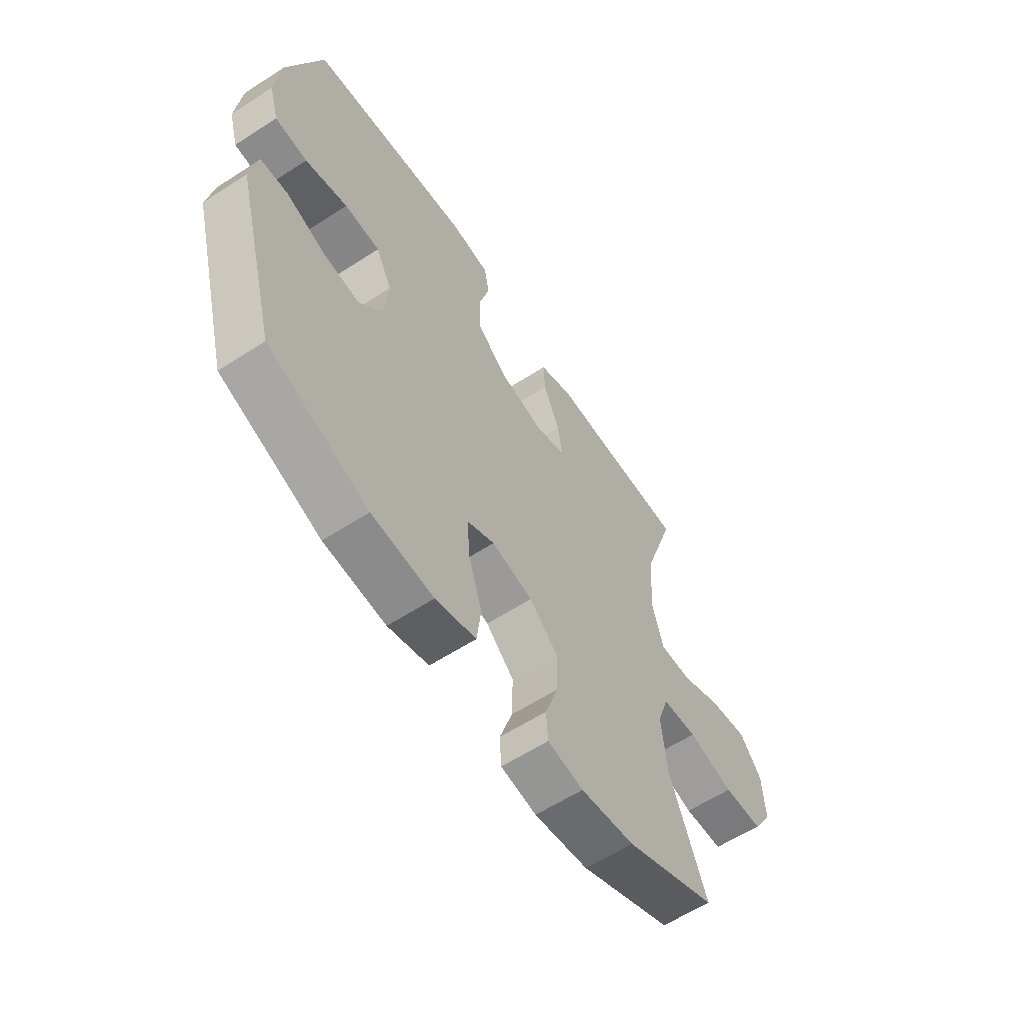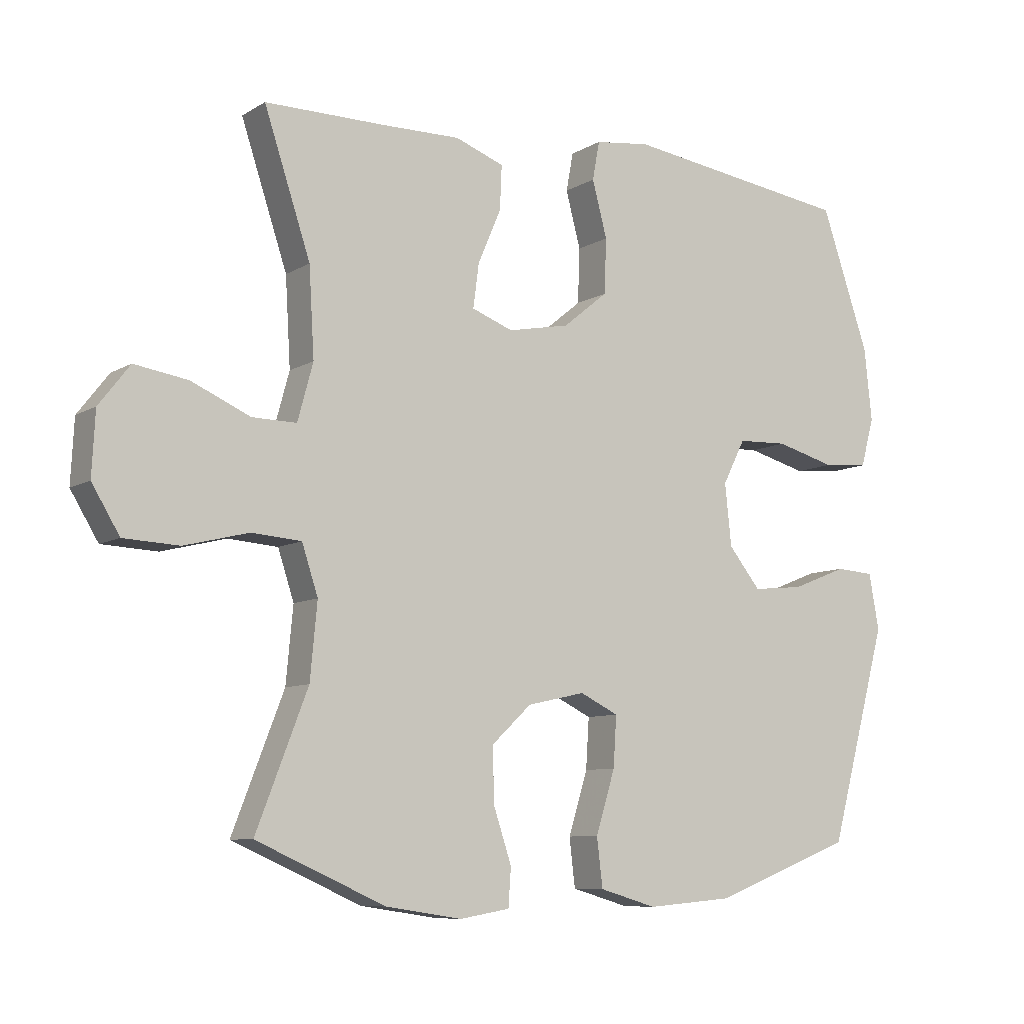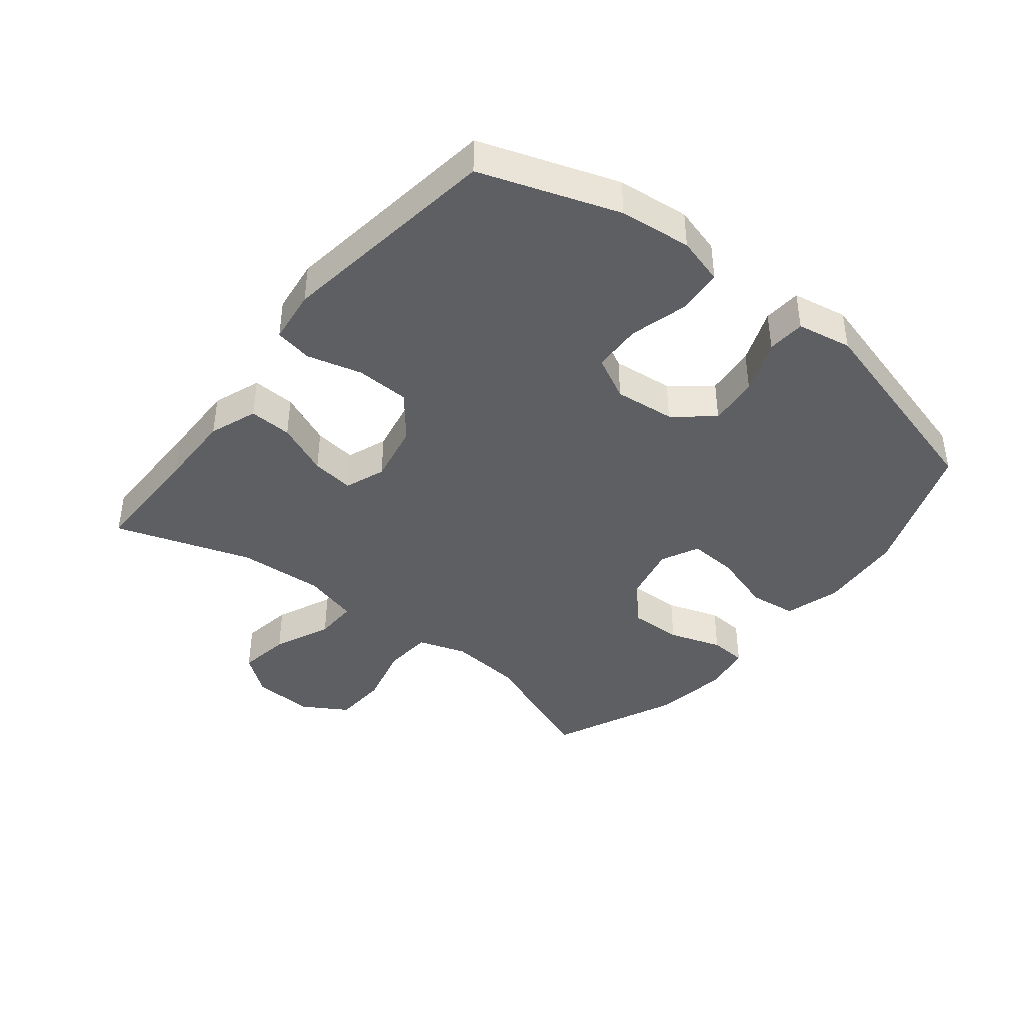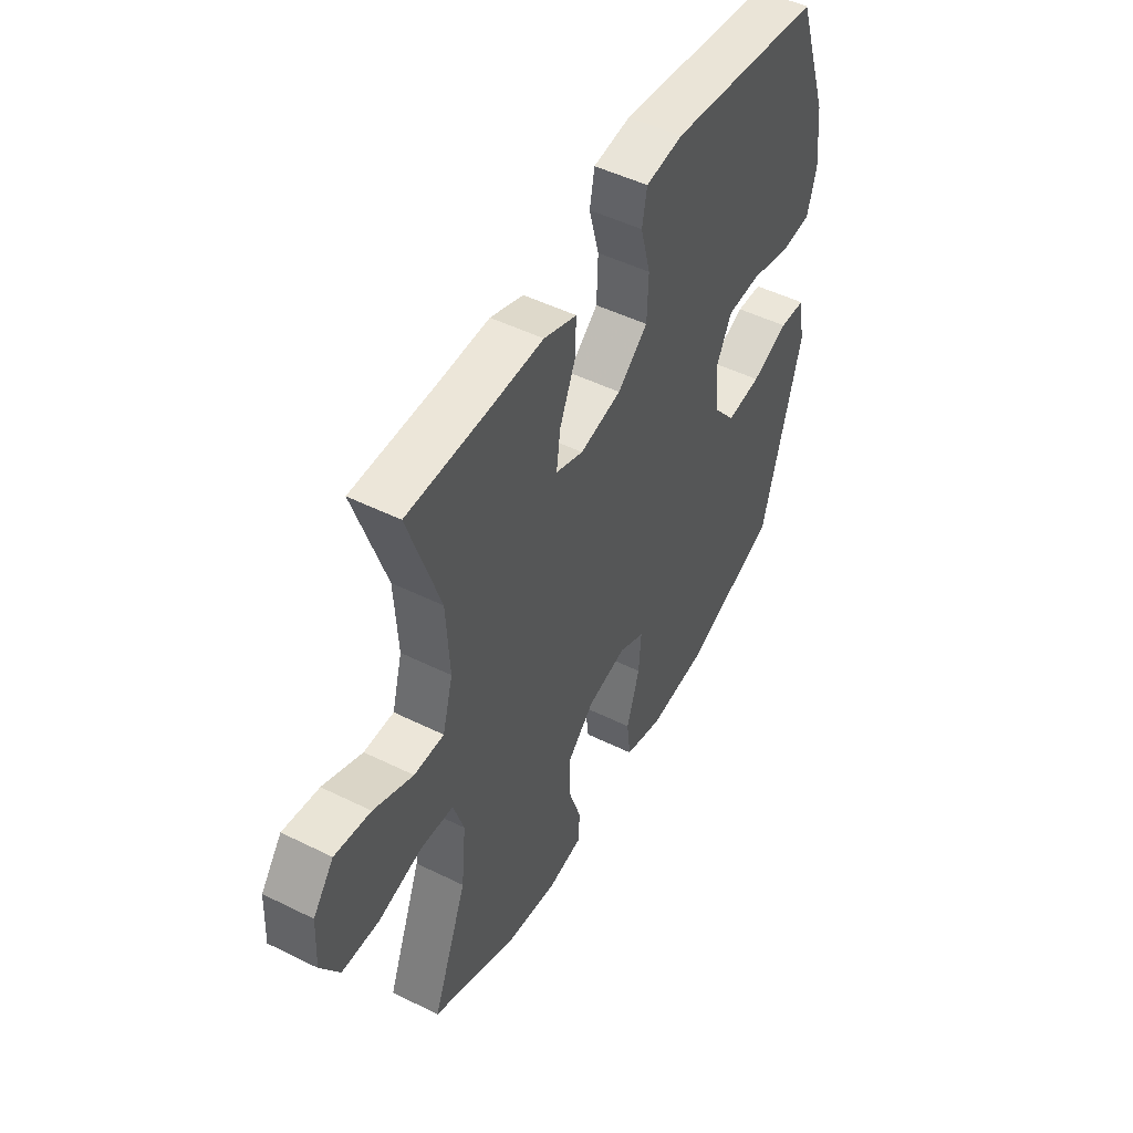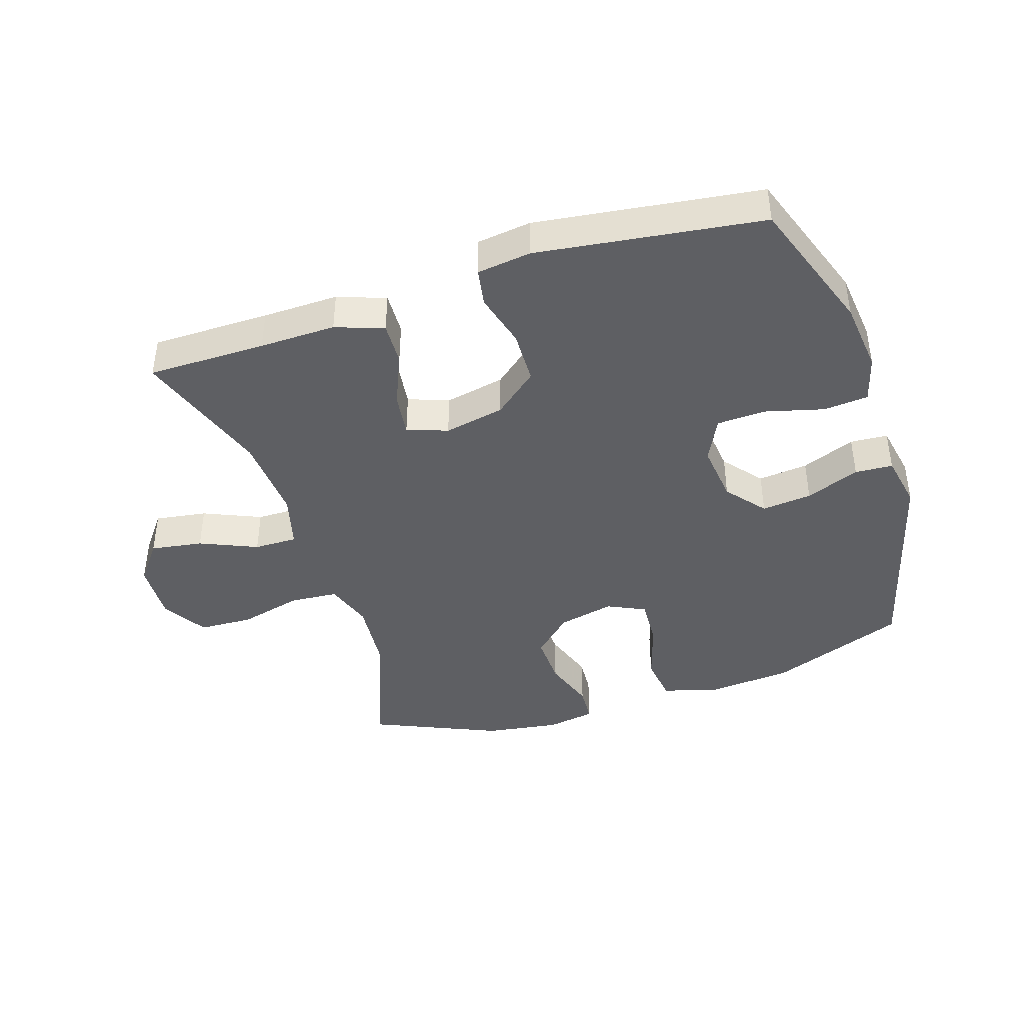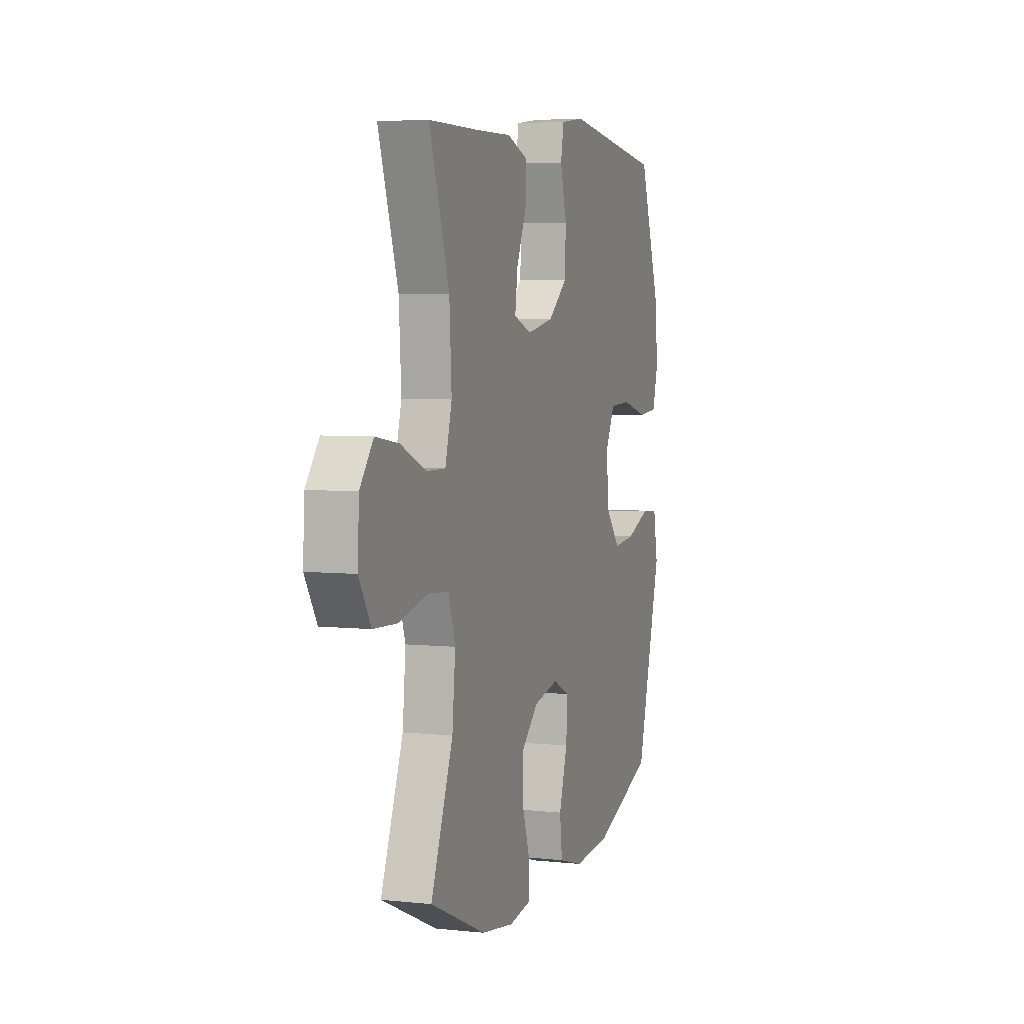
<metadata>
{"format":"obj","ext":"obj","renderer":"f3d","projection":"perspective","resolution":1024,"background":"white","views":[{"elev":-60.3,"azim":123.5,"up":"+Z"},{"elev":-8.4,"azim":-32.9,"up":"+Z"},{"elev":-41.1,"azim":51.4,"up":"+Y"},{"elev":49.3,"azim":-61.3,"up":"+Z"},{"elev":-41.8,"azim":18.2,"up":"+Y"},{"elev":5.0,"azim":-71.2,"up":"+Z"}]}
</metadata>
<code>
v -0.5 0.07 0.5
v -0.312 0.07 0.5
v -0.191 0.07 0.502
v -0.115 0.07 0.474
v -0.118 0.07 0.406
v -0.154 0.07 0.322
v -0.163 0.07 0.254
v -0.099 0.07 0.23
v -0.003 0.07 0.249
v 0.067 0.07 0.306
v 0.07 0.07 0.391
v 0.047 0.07 0.478
v 0.058 0.07 0.538
v 0.144 0.07 0.549
v 0.5 0.07 0.5
v 0.575 0.07 0.282
v 0.587 0.07 0.168
v 0.566 0.07 0.093
v 0.495 0.07 0.087
v 0.402 0.07 0.112
v 0.324 0.07 0.109
v 0.289 0.07 0.04
v 0.299 0.07 -0.056
v 0.349 0.07 -0.118
v 0.429 0.07 -0.11
v 0.515 0.07 -0.076
v 0.575 0.07 -0.08
v 0.591 0.07 -0.167
v 0.5 0.07 -0.5
v 0.281 0.07 -0.583
v 0.146 0.07 -0.594
v 0.057 0.07 -0.568
v 0.048 0.07 -0.493
v 0.078 0.07 -0.396
v 0.083 0.07 -0.318
v 0.023 0.07 -0.289
v -0.067 0.07 -0.309
v -0.129 0.07 -0.367
v -0.127 0.07 -0.451
v -0.099 0.07 -0.535
v -0.103 0.07 -0.594
v -0.181 0.07 -0.607
v -0.299 0.07 -0.589
v -0.5 0.07 -0.5
v -0.42 0.07 -0.294
v -0.409 0.07 -0.178
v -0.434 0.07 -0.102
v -0.511 0.07 -0.096
v -0.611 0.07 -0.121
v -0.697 0.07 -0.117
v -0.74 0.07 -0.046
v -0.735 0.07 0.051
v -0.687 0.07 0.113
v -0.604 0.07 0.1
v -0.513 0.07 0.06
v -0.444 0.07 0.059
v -0.42 0.07 0.147
v -0.428 0.07 0.283
v -0.5 0 0.5
v -0.312 0 0.5
v -0.191 0 0.502
v -0.115 0 0.474
v -0.118 0 0.406
v -0.154 0 0.322
v -0.163 0 0.254
v -0.099 0 0.23
v -0.003 0 0.249
v 0.067 0 0.306
v 0.07 0 0.391
v 0.047 0 0.478
v 0.058 0 0.538
v 0.144 0 0.549
v 0.5 0 0.5
v 0.575 0 0.282
v 0.587 0 0.168
v 0.566 0 0.093
v 0.495 0 0.087
v 0.402 0 0.112
v 0.324 0 0.109
v 0.289 0 0.04
v 0.299 0 -0.056
v 0.349 0 -0.118
v 0.429 0 -0.11
v 0.515 0 -0.076
v 0.575 0 -0.08
v 0.591 0 -0.167
v 0.5 0 -0.5
v 0.281 0 -0.583
v 0.146 0 -0.594
v 0.057 0 -0.568
v 0.048 0 -0.493
v 0.078 0 -0.396
v 0.083 0 -0.318
v 0.023 0 -0.289
v -0.067 0 -0.309
v -0.129 0 -0.367
v -0.127 0 -0.451
v -0.099 0 -0.535
v -0.103 0 -0.594
v -0.181 0 -0.607
v -0.299 0 -0.589
v -0.5 0 -0.5
v -0.42 0 -0.294
v -0.409 0 -0.178
v -0.434 0 -0.102
v -0.511 0 -0.096
v -0.611 0 -0.121
v -0.697 0 -0.117
v -0.74 0 -0.046
v -0.735 0 0.051
v -0.687 0 0.113
v -0.604 0 0.1
v -0.513 0 0.06
v -0.444 0 0.059
v -0.42 0 0.147
v -0.428 0 0.283
f 52 53 54 55
f 52 55 56
f 51 52 56
f 48 49 50 51
f 47 48 51 56
f 46 47 56 57
f 42 43 44 45
f 42 45 46
f 39 40 41 42
f 38 39 42 46
f 37 38 46 57
f 31 32 33 34
f 31 34 35
f 30 31 35
f 29 30 35
f 28 29 35 36
f 25 26 27 28
f 24 25 28 36
f 17 18 19 20
f 17 20 21
f 16 17 21
f 15 16 21
f 14 15 21 22
f 11 12 13 14
f 10 11 14 22
f 3 4 5 6
f 2 3 6 7
f 58 1 2 7
f 57 58 7 8
f 37 57 8 9
f 23 24 36 37
f 22 23 37
f 9 10 22 37
f 113 112 111 110
f 114 113 110
f 114 110 109
f 109 108 107 106
f 114 109 106 105
f 115 114 105 104
f 103 102 101 100
f 104 103 100
f 100 99 98 97
f 104 100 97 96
f 115 104 96 95
f 92 91 90 89
f 93 92 89
f 93 89 88
f 93 88 87
f 94 93 87 86
f 86 85 84 83
f 94 86 83 82
f 78 77 76 75
f 79 78 75
f 79 75 74
f 79 74 73
f 80 79 73 72
f 72 71 70 69
f 80 72 69 68
f 64 63 62 61
f 65 64 61 60
f 65 60 59 116
f 66 65 116 115
f 67 66 115 95
f 95 94 82 81
f 95 81 80
f 95 80 68 67
f 1 59 60 2
f 2 60 61 3
f 3 61 62 4
f 4 62 63 5
f 5 63 64 6
f 6 64 65 7
f 7 65 66 8
f 8 66 67 9
f 9 67 68 10
f 10 68 69 11
f 11 69 70 12
f 12 70 71 13
f 13 71 72 14
f 14 72 73 15
f 15 73 74 16
f 16 74 75 17
f 17 75 76 18
f 18 76 77 19
f 19 77 78 20
f 20 78 79 21
f 21 79 80 22
f 22 80 81 23
f 23 81 82 24
f 24 82 83 25
f 25 83 84 26
f 26 84 85 27
f 27 85 86 28
f 28 86 87 29
f 29 87 88 30
f 30 88 89 31
f 31 89 90 32
f 32 90 91 33
f 33 91 92 34
f 34 92 93 35
f 35 93 94 36
f 36 94 95 37
f 37 95 96 38
f 38 96 97 39
f 39 97 98 40
f 40 98 99 41
f 41 99 100 42
f 42 100 101 43
f 43 101 102 44
f 44 102 103 45
f 45 103 104 46
f 46 104 105 47
f 47 105 106 48
f 48 106 107 49
f 49 107 108 50
f 50 108 109 51
f 51 109 110 52
f 52 110 111 53
f 53 111 112 54
f 54 112 113 55
f 55 113 114 56
f 56 114 115 57
f 57 115 116 58
f 58 116 59 1

</code>
